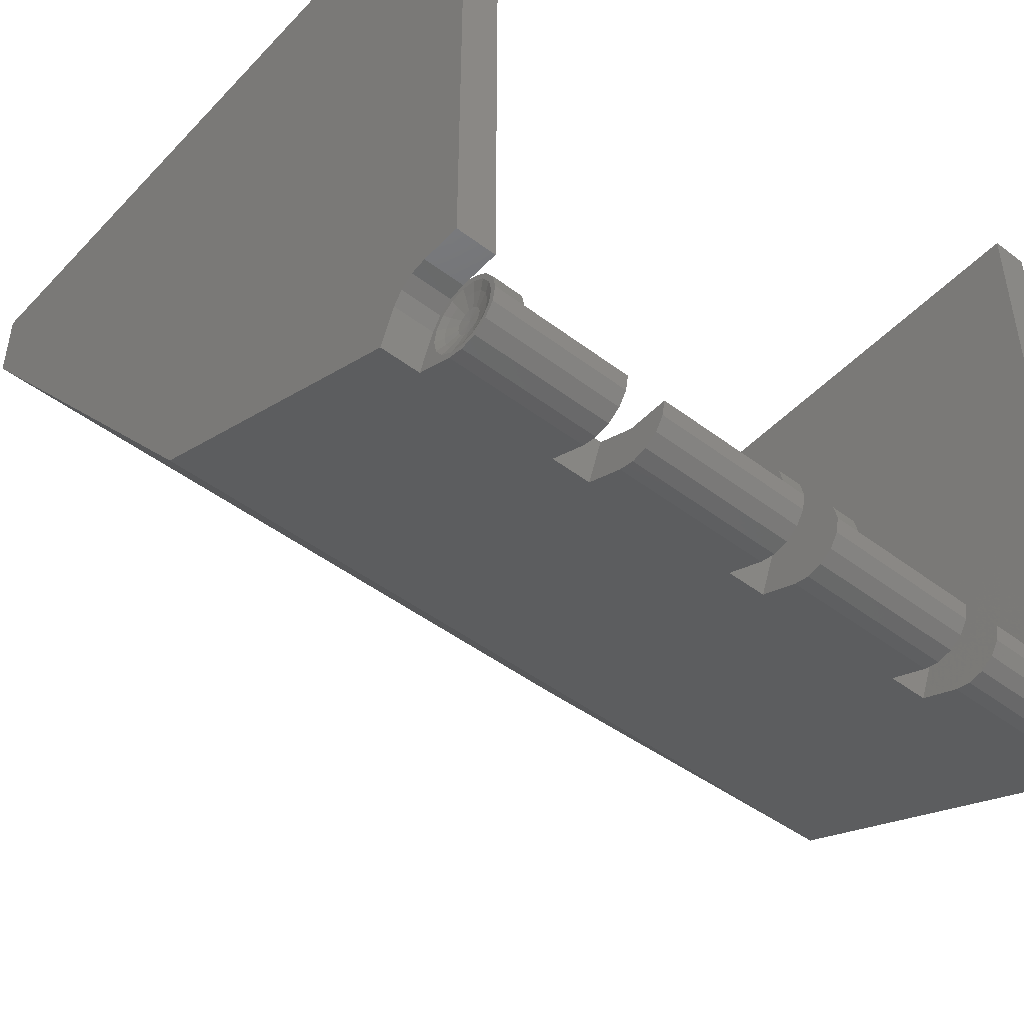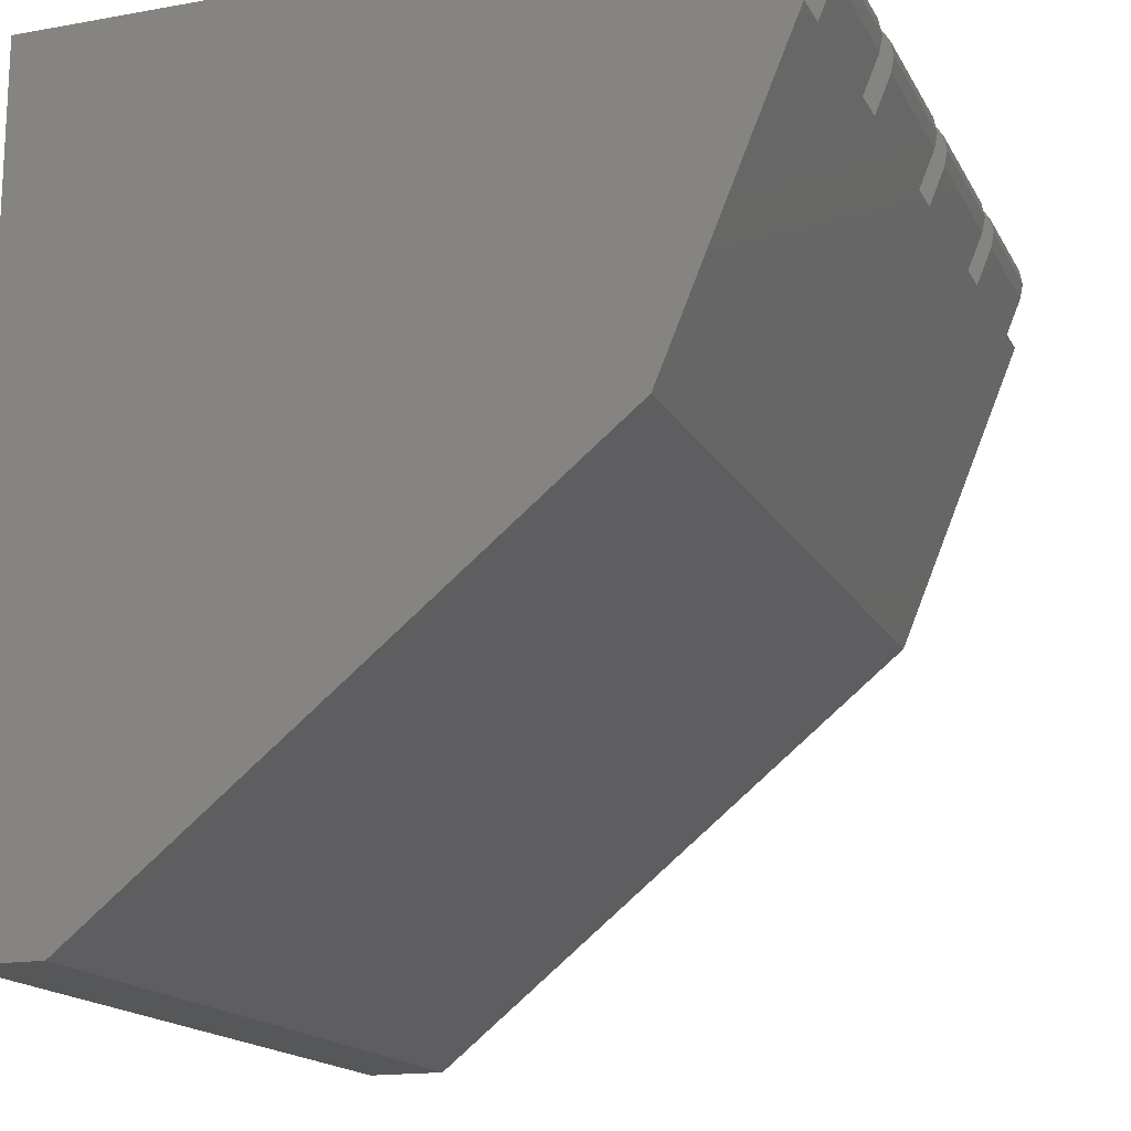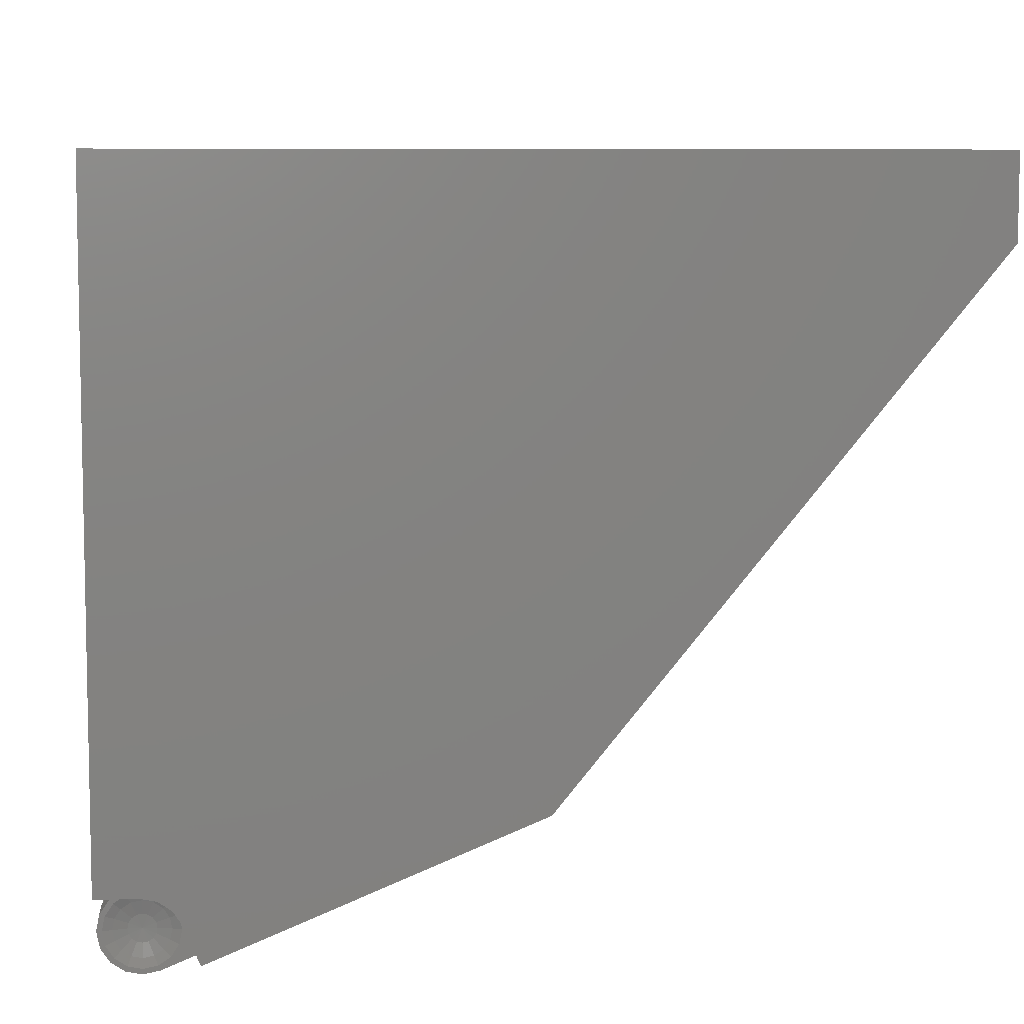
<metadata>
{"format":"stl","ext":"stl","renderer":"f3d","projection":"perspective","resolution":1024,"background":"white","views":[{"elev":-47.1,"azim":-40.6,"up":"+Y"},{"elev":-16.5,"azim":-69.9,"up":"+Z"},{"elev":7.4,"azim":84.7,"up":"+Y"}]}
</metadata>
<code>
# stl→obj: 326 verts, 550 faces
v 1.6 0.42 -1.432
v 1.6 -0.08659 -0.2091
v 1.44 -0.08659 -0.2091
v 0.88 -0.08659 -0.2091
v 0.72 -0.08659 -0.2091
v 0.08 -0.08659 -0.2091
v -0.08 -0.08659 -0.2091
v -0.72 -0.08659 -0.2091
v -1.6 0.42 -1.432
v -0.88 -0.08659 -0.2091
v -1.44 -0.08659 -0.2091
v -1.6 -0.08659 -0.2091
v 1.32 0.06123 -0.1478
v 1.44 0.06123 -0.1478
v 1.44 0.5523 -1.333
v 0.88 0.06123 -0.1478
v 0.72 0.06123 -0.1478
v 0.18 0.06123 -0.1478
v -1.44 0.5523 -1.333
v -0.72 0.06123 -0.1478
v -0.18 0.06123 -0.1478
v -0.88 0.06123 -0.1478
v -1.32 0.06123 -0.1478
v -1.44 0.06123 -0.1478
v 1.6 2.72 0.16
v 1.6 0.16 0.16
v 1.6 0.16 0
v -1.6 0.16 0
v -1.6 0.16 0.16
v -1.6 2.72 0.16
v 1.44 -0.08659 -0.209
v 1.44 -0.1478 -0.06123
v 1.32 -0.1478 -0.06123
v 0.72 -0.08659 -0.209
v 0.72 -0.1478 -0.06123
v 0.18 -0.1478 -0.06123
v -0.18 -0.1478 -0.06123
v -0.72 -0.1478 -0.06123
v -0.72 -0.08659 -0.209
v -1.32 -0.1478 -0.06123
v -1.44 -0.1478 -0.06123
v -1.44 -0.08659 -0.209
v 1.44 0.16 0
v 1.44 0.16 0.03182
v 1.44 0.1478 0.06123
v -1.44 0.1478 0.06123
v -1.44 0.16 0.03182
v -1.44 0.16 0
v 1.6 0.1478 -0.06123
v 1.6 0.16 -0.16
v 1.6 0.1131 -0.1131
v 1.6 0.06123 -0.1478
v -1.6 0.16 -0.16
v -1.6 0.06123 -0.1478
v -1.6 0.1131 -0.1131
v -1.6 0.1478 -0.06123
v 1.41 0 0
v 1.413 0.02009 0.0485
v 1.413 -0 0.0525
v 1.413 0.03712 0.03712
v 1.413 0.0485 0.02009
v 1.413 0.0525 0
v 1.413 0.0485 -0.02009
v 1.413 0.03712 -0.03712
v 1.413 0.02009 -0.0485
v 1.413 0 -0.0525
v 1.413 -0.02009 -0.0485
v 1.413 -0.03712 -0.03712
v 1.413 -0.0485 -0.02009
v 1.413 -0.0525 -0
v 1.413 -0.0485 0.02009
v 1.413 -0.03712 0.03712
v 1.413 -0.02009 0.0485
v 1.413 0 0.0525
v 1.44 -1e-06 -0.16
v 1.44 -0.06123 -0.1478
v 1.44 -0.1131 -0.1131
v -1.413 -0.02009 0.0485
v -1.413 0 0.0525
v -1.41 0 0
v -1.413 -0.03712 0.03712
v -1.413 -0.0485 0.02009
v -1.413 -0.0525 -0
v -1.413 -0.0485 -0.02009
v -1.413 -0.03712 -0.03712
v -1.413 -0.02009 -0.0485
v -1.413 0 -0.0525
v -1.413 0.02009 -0.0485
v -1.413 0.03712 -0.03712
v -1.413 0.0485 -0.02009
v -1.413 0.0525 0
v -1.413 0.0485 0.02009
v -1.413 0.03712 0.03712
v -1.413 0.02009 0.0485
v -1.413 -0 0.0525
v -1.44 -0.1131 -0.1131
v -1.44 -0.06123 -0.1478
v -1.44 -1e-06 -0.16
v 0.88 -0.1478 -0.06123
v 0.88 -0.16 -0
v 0.88 0 0
v 0.88 -0.1478 0.06123
v 0.88 -0.1131 0.1131
v 0.88 -0.06123 0.1478
v 0.88 0 0.16
v 1.32 1e-06 0.16
v 1.32 0.06123 0.1478
v 1.32 0 0
v 1.32 0.1131 0.1131
v 1.32 0.1478 0.06123
v -0.88 0 0
v -0.88 0 0.16
v -0.88 -0.06123 0.1478
v -0.88 -0.1131 0.1131
v -0.88 -0.1478 0.06123
v -0.88 -0.16 -0
v -0.88 -0.1478 -0.06123
v -1.32 0 0
v -1.32 0.1478 0.06123
v -1.32 0.1131 0.1131
v -1.32 0.06123 0.1478
v -1.32 1e-06 0.16
v 0.08 -0.1478 -0.06123
v 0.08 -0.16 1e-06
v 0.08 0 0
v 0.08 -0.1478 0.06123
v 0.08 -0.1131 0.1131
v 0.08 -0.06123 0.1478
v 0.08 1e-06 0.16
v 0.08 0.06123 0.1478
v 0.08 0.1131 0.1131
v 0.08 0.1478 0.06123
v 0.72 0 0
v 0.72 0 0.16
v 0.72 -0.06123 0.1478
v 0.72 -0.1131 0.1131
v 0.72 -0.1478 0.06123
v 0.72 -0.16 -0
v 0.18 0 0
v 0.18 0.1478 0.06123
v 0.18 0.1131 0.1131
v 0.18 0.06123 0.1478
v 0.18 1e-06 0.16
v -0.08 0 0
v -0.08 0.1478 0.06123
v -0.08 0.1131 0.1131
v -0.08 0.06123 0.1478
v -0.08 1e-06 0.16
v -0.08 -0.06123 0.1478
v -0.08 -0.1131 0.1131
v -0.08 -0.1478 0.06123
v -0.08 -0.16 1e-06
v -0.08 -0.1478 -0.06123
v -0.72 -0.16 -0
v -0.72 0 0
v -0.72 -0.1478 0.06123
v -0.72 -0.1131 0.1131
v -0.72 -0.06123 0.1478
v -0.72 0 0.16
v -0.18 1e-06 0.16
v -0.18 0.06123 0.1478
v -0.18 0 0
v -0.18 0.1131 0.1131
v -0.18 0.1478 0.06123
v 1.44 2.72 -2.88
v 1.44 2.72 0.16
v 1.6 2.72 -3.04
v -1.6 2.72 -3.04
v -1.44 2.72 0.16
v -1.44 2.72 -2.88
v 1.6 2.4 -3.04
v -1.6 2.4 -3.04
v 1.44 0.2091 -0.08659
v 1.44 0.16 0.16
v 1.44 2.457 -2.88
v -1.44 0.16 0.16
v -1.44 0.2091 -0.08659
v -1.44 2.457 -2.88
v 0.88 -0.08659 -0.209
v 0.08 -0.08659 -0.209
v -0.08 -0.08659 -0.209
v -0.88 -0.08659 -0.209
v 0.72 -0.0866 -0.2091
v 0.88 -0.0866 -0.2091
v -0.08 0.06123 -0.1478
v -0.08 -0.0866 -0.2091
v 0.08 -0.0866 -0.2091
v 0.08 0.06123 -0.1478
v -0.88 -0.0866 -0.2091
v -0.72 -0.0866 -0.2091
v 0.88 0.06122 -0.1478
v 1.32 0.06122 -0.1478
v 0.18 0.06122 -0.1478
v 0.72 0.06122 -0.1478
v -0.72 0.06122 -0.1478
v -0.18 0.06122 -0.1478
v -1.32 0.06122 -0.1478
v -0.88 0.06122 -0.1478
v 1.6 0.16 -1e-06
v 1.44 0.16 -1e-06
v 1.44 0.1478 -0.06123
v 1.44 0.1131 -0.1131
v -1.44 0.1131 -0.1131
v -1.44 0.1478 -0.06123
v -1.44 0.16 -1e-06
v -1.6 0.16 -1e-06
v 1.44 -0 0.14
v 1.427 -0 0.105
v 1.427 0.04018 0.09701
v 1.44 0.05358 0.1293
v 1.427 0.07425 0.07425
v 1.44 0.09899 0.09899
v 1.427 0.09701 0.04018
v 1.44 0.1293 0.05358
v 1.427 0.105 0
v 1.44 0.14 0
v 1.427 0.09701 -0.04018
v 1.44 0.1293 -0.05358
v 1.427 0.07425 -0.07425
v 1.44 0.09899 -0.09899
v 1.427 0.04018 -0.09701
v 1.44 0.05358 -0.1293
v 1.427 0 -0.105
v 1.44 0 -0.14
v 1.427 -0.04018 -0.09701
v 1.44 -0.05358 -0.1293
v 1.427 -0.07425 -0.07425
v 1.44 -0.09899 -0.09899
v 1.427 -0.09701 -0.04018
v 1.44 -0.1293 -0.05358
v 1.427 -0.105 -0
v 1.44 -0.14 -0
v 1.427 -0.09701 0.04018
v 1.44 -0.1293 0.05358
v 1.427 -0.07425 0.07425
v 1.44 -0.09899 0.09899
v 1.427 -0.04018 0.09701
v 1.44 -0.05358 0.1293
v 1.427 0 0.105
v 1.44 0 0.14
v 1.44 0.1131 0.1131
v 1.44 0.06123 0.1478
v 1.44 -0 0.16
v 1.44 -0.06123 0.1478
v 1.44 -0.1131 0.1131
v 1.44 -0.1478 0.06123
v 1.44 -0.16 -0
v 1.44 0 -0.16
v -1.44 0 0.14
v -1.427 0 0.105
v -1.427 -0.04018 0.09701
v -1.44 -0.05358 0.1293
v -1.427 -0.07425 0.07425
v -1.44 -0.09899 0.09899
v -1.427 -0.09701 0.04018
v -1.44 -0.1293 0.05358
v -1.427 -0.105 -0
v -1.44 -0.14 -0
v -1.427 -0.09701 -0.04018
v -1.44 -0.1293 -0.05358
v -1.427 -0.07425 -0.07425
v -1.44 -0.09899 -0.09899
v -1.427 -0.04018 -0.09701
v -1.44 -0.05358 -0.1293
v -1.427 0 -0.105
v -1.44 0 -0.14
v -1.427 0.04018 -0.09701
v -1.44 0.05358 -0.1293
v -1.427 0.07425 -0.07425
v -1.44 0.09899 -0.09899
v -1.427 0.09701 -0.04018
v -1.44 0.1293 -0.05358
v -1.427 0.105 0
v -1.44 0.14 0
v -1.427 0.09701 0.04018
v -1.44 0.1293 0.05358
v -1.427 0.07425 0.07425
v -1.44 0.09899 0.09899
v -1.427 0.04018 0.09701
v -1.44 0.05358 0.1293
v -1.427 -0 0.105
v -1.44 -0 0.14
v -1.44 0 -0.16
v -1.44 -0.16 -0
v -1.44 -0.1478 0.06123
v -1.44 -0.1131 0.1131
v -1.44 -0.06123 0.1478
v -1.44 -0 0.16
v -1.44 0.06123 0.1478
v -1.44 0.1131 0.1131
v 1.44 1e-06 0.16
v 1.32 -0.06123 0.1478
v 1.32 -0.1131 0.1131
v 1.32 -0.1478 0.06123
v 1.32 -0.16 1e-06
v 1.44 -0.16 1e-06
v 1.32 0 0.16
v 1.32 -0.16 -0
v 1.32 0.2091 -0.08659
v 1.32 -4e-06 0
v -1.32 -0.16 1e-06
v -1.44 -0.16 1e-06
v -1.32 -0.1478 0.06123
v -1.32 -0.1131 0.1131
v -1.32 -0.06123 0.1478
v -1.44 1e-06 0.16
v -1.32 -0.16 -0
v -1.32 0 0.16
v -1.32 0.2091 -0.08659
v -1.32 -4e-06 0
v 0.18 -0.16 1e-06
v 0.18 -0.1478 0.06123
v 0.18 -0.1131 0.1131
v 0.18 -0.06123 0.1478
v 0.18 -0.16 -0
v 0.18 0 0.16
v 0.08 0.2091 -0.0866
v 0.18 0.2091 -0.0866
v -0.18 -0.06123 0.1478
v -0.18 -0.1131 0.1131
v -0.18 -0.1478 0.06123
v -0.18 -0.16 1e-06
v -0.18 0 0.16
v -0.18 -0.16 -0
v -0.18 0.2091 -0.0866
v -0.08 0.2091 -0.0866
f 1 2 3
f 1 3 4
f 1 4 5
f 1 5 6
f 7 8 9
f 8 10 9
f 10 11 9
f 11 12 9
f 13 14 15
f 16 13 15
f 17 16 15
f 18 17 15
f 19 20 21
f 19 22 20
f 19 23 22
f 19 24 23
f 25 26 27
f 28 29 30
f 31 32 33
f 34 35 36
f 37 38 39
f 40 41 42
f 43 44 45
f 46 47 48
f 27 49 50
f 49 51 50
f 51 52 50
f 53 54 55
f 53 55 56
f 53 56 28
f 57 58 59
f 57 60 58
f 57 61 60
f 57 62 61
f 57 63 62
f 57 64 63
f 57 65 64
f 57 66 65
f 57 67 66
f 57 68 67
f 57 69 68
f 57 70 69
f 57 71 70
f 57 72 71
f 57 73 72
f 57 74 73
f 14 75 31
f 75 76 31
f 76 77 31
f 77 32 31
f 78 79 80
f 81 78 80
f 82 81 80
f 83 82 80
f 84 83 80
f 85 84 80
f 86 85 80
f 87 86 80
f 88 87 80
f 89 88 80
f 90 89 80
f 91 90 80
f 92 91 80
f 93 92 80
f 94 93 80
f 95 94 80
f 42 41 96
f 42 96 97
f 42 97 98
f 42 98 24
f 99 100 101
f 100 102 101
f 102 103 101
f 103 104 101
f 104 105 101
f 106 107 108
f 107 109 108
f 109 110 108
f 111 112 113
f 111 113 114
f 111 114 115
f 111 115 116
f 111 116 117
f 118 119 120
f 118 120 121
f 118 121 122
f 123 124 125
f 124 126 125
f 126 127 125
f 127 128 125
f 128 129 125
f 129 130 125
f 130 131 125
f 131 132 125
f 133 134 135
f 133 135 136
f 133 136 137
f 133 137 138
f 133 138 35
f 139 140 141
f 139 141 142
f 139 142 143
f 144 145 146
f 144 146 147
f 144 147 148
f 144 148 149
f 144 149 150
f 144 150 151
f 144 151 152
f 144 152 153
f 38 154 155
f 154 156 155
f 156 157 155
f 157 158 155
f 158 159 155
f 160 161 162
f 161 163 162
f 163 164 162
f 1 6 7
f 1 7 9
f 15 19 21
f 15 21 18
f 165 166 25
f 165 25 167
f 168 30 169
f 168 169 170
f 168 170 165
f 168 165 167
f 25 27 50
f 25 50 167
f 167 50 52
f 167 52 171
f 171 52 2
f 171 2 1
f 168 53 28
f 168 28 30
f 172 54 53
f 172 53 168
f 9 12 54
f 9 54 172
f 173 44 174
f 173 174 166
f 15 14 173
f 15 173 166
f 165 175 15
f 165 15 166
f 169 176 47
f 169 47 177
f 169 177 24
f 169 24 19
f 169 19 178
f 169 178 170
f 179 31 33
f 179 33 99
f 180 34 36
f 180 36 123
f 153 37 39
f 153 39 181
f 117 40 42
f 117 42 182
f 172 171 1
f 172 1 9
f 167 171 172
f 167 172 168
f 170 178 175
f 170 175 165
f 19 15 175
f 19 175 178
f 166 174 26
f 166 26 25
f 30 29 176
f 30 176 169
f 183 184 16
f 183 16 17
f 184 99 101
f 184 101 16
f 17 133 35
f 17 35 183
f 185 186 187
f 185 187 188
f 188 187 123
f 188 123 125
f 186 185 144
f 186 144 153
f 189 190 20
f 189 20 22
f 190 38 155
f 190 155 20
f 22 111 117
f 22 117 189
f 191 101 108
f 191 108 192
f 193 139 133
f 193 133 194
f 195 155 162
f 195 162 196
f 197 118 111
f 197 111 198
f 2 52 14
f 2 14 3
f 199 200 201
f 199 201 49
f 49 201 202
f 49 202 51
f 51 202 14
f 51 14 52
f 174 43 27
f 174 27 26
f 11 24 54
f 11 54 12
f 54 24 203
f 54 203 55
f 55 203 204
f 55 204 56
f 56 204 205
f 56 205 206
f 29 28 48
f 29 48 176
f 207 208 209
f 207 209 210
f 210 209 211
f 210 211 212
f 212 211 213
f 212 213 214
f 214 213 215
f 214 215 216
f 216 215 217
f 216 217 218
f 218 217 219
f 218 219 220
f 220 219 221
f 220 221 222
f 222 221 223
f 222 223 224
f 224 223 225
f 224 225 226
f 226 225 227
f 226 227 228
f 228 227 229
f 228 229 230
f 230 229 231
f 230 231 232
f 232 231 233
f 232 233 234
f 234 233 235
f 234 235 236
f 236 235 237
f 236 237 238
f 238 237 239
f 238 239 240
f 208 59 58
f 208 58 209
f 209 58 60
f 209 60 211
f 211 60 61
f 211 61 213
f 213 61 62
f 213 62 215
f 215 62 63
f 215 63 217
f 217 63 64
f 217 64 219
f 219 64 65
f 219 65 221
f 221 65 66
f 221 66 223
f 223 66 67
f 223 67 225
f 225 67 68
f 225 68 227
f 227 68 69
f 227 69 229
f 229 69 70
f 229 70 231
f 231 70 71
f 231 71 233
f 233 71 72
f 233 72 235
f 235 72 73
f 235 73 237
f 237 73 74
f 237 74 239
f 216 43 45
f 216 45 214
f 214 45 241
f 214 241 212
f 212 241 242
f 212 242 210
f 210 242 243
f 210 243 207
f 207 243 244
f 207 244 238
f 238 244 245
f 238 245 236
f 236 245 246
f 236 246 234
f 234 246 247
f 234 247 232
f 232 247 32
f 232 32 230
f 230 32 77
f 230 77 228
f 228 77 76
f 228 76 226
f 226 76 248
f 226 248 224
f 224 248 14
f 224 14 222
f 222 14 202
f 222 202 220
f 220 202 201
f 220 201 218
f 218 201 43
f 218 43 216
f 249 250 251
f 249 251 252
f 252 251 253
f 252 253 254
f 254 253 255
f 254 255 256
f 256 255 257
f 256 257 258
f 258 257 259
f 258 259 260
f 260 259 261
f 260 261 262
f 262 261 263
f 262 263 264
f 264 263 265
f 264 265 266
f 266 265 267
f 266 267 268
f 268 267 269
f 268 269 270
f 270 269 271
f 270 271 272
f 272 271 273
f 272 273 274
f 274 273 275
f 274 275 276
f 276 275 277
f 276 277 278
f 278 277 279
f 278 279 280
f 280 279 281
f 280 281 282
f 250 79 78
f 250 78 251
f 251 78 81
f 251 81 253
f 253 81 82
f 253 82 255
f 255 82 83
f 255 83 257
f 257 83 84
f 257 84 259
f 259 84 85
f 259 85 261
f 261 85 86
f 261 86 263
f 263 86 87
f 263 87 265
f 265 87 88
f 265 88 267
f 267 88 89
f 267 89 269
f 269 89 90
f 269 90 271
f 271 90 91
f 271 91 273
f 273 91 92
f 273 92 275
f 275 92 93
f 275 93 277
f 277 93 94
f 277 94 279
f 279 94 95
f 279 95 281
f 274 48 204
f 274 204 272
f 272 204 203
f 272 203 270
f 270 203 24
f 270 24 268
f 268 24 283
f 268 283 266
f 266 283 97
f 266 97 264
f 264 97 96
f 264 96 262
f 262 96 41
f 262 41 260
f 260 41 284
f 260 284 258
f 258 284 285
f 258 285 256
f 256 285 286
f 256 286 254
f 254 286 287
f 254 287 252
f 252 287 288
f 252 288 282
f 282 288 289
f 282 289 280
f 280 289 290
f 280 290 278
f 278 290 46
f 278 46 276
f 276 46 48
f 276 48 274
f 45 110 109
f 45 109 241
f 241 109 107
f 241 107 242
f 242 107 106
f 242 106 291
f 291 106 292
f 291 292 244
f 244 292 293
f 244 293 245
f 245 293 294
f 245 294 246
f 246 294 295
f 246 295 296
f 296 295 33
f 296 33 32
f 297 105 104
f 297 104 292
f 292 104 103
f 292 103 293
f 293 103 102
f 293 102 294
f 294 102 100
f 294 100 298
f 298 100 99
f 298 99 33
f 297 108 101
f 297 101 105
f 14 13 299
f 14 299 173
f 110 45 173
f 110 173 299
f 300 110 299
f 300 299 13
f 41 40 301
f 41 301 302
f 302 301 303
f 302 303 285
f 285 303 304
f 285 304 286
f 286 304 305
f 286 305 287
f 287 305 122
f 287 122 306
f 306 122 121
f 306 121 289
f 289 121 120
f 289 120 290
f 290 120 119
f 290 119 46
f 40 117 116
f 40 116 307
f 307 116 115
f 307 115 303
f 303 115 114
f 303 114 304
f 304 114 113
f 304 113 305
f 305 113 112
f 305 112 308
f 112 111 118
f 112 118 308
f 23 309 119
f 23 119 310
f 309 177 46
f 309 46 119
f 177 309 23
f 177 23 24
f 123 36 311
f 123 311 124
f 124 311 312
f 124 312 126
f 126 312 313
f 126 313 127
f 127 313 314
f 127 314 128
f 128 314 143
f 128 143 129
f 129 143 142
f 129 142 130
f 130 142 141
f 130 141 131
f 131 141 140
f 131 140 132
f 36 35 138
f 36 138 315
f 315 138 137
f 315 137 312
f 312 137 136
f 312 136 313
f 313 136 135
f 313 135 314
f 314 135 134
f 314 134 316
f 134 133 139
f 134 139 316
f 18 188 317
f 18 317 318
f 139 18 318
f 139 318 140
f 188 125 132
f 188 132 317
f 317 132 140
f 317 140 318
f 145 164 163
f 145 163 146
f 146 163 161
f 146 161 147
f 147 161 160
f 147 160 148
f 148 160 319
f 148 319 149
f 149 319 320
f 149 320 150
f 150 320 321
f 150 321 151
f 151 321 322
f 151 322 152
f 152 322 37
f 152 37 153
f 323 159 158
f 323 158 319
f 319 158 157
f 319 157 320
f 320 157 156
f 320 156 321
f 321 156 154
f 321 154 324
f 324 154 38
f 324 38 37
f 323 162 155
f 323 155 159
f 185 21 325
f 185 325 326
f 144 185 326
f 144 326 145
f 21 162 164
f 21 164 325
f 325 164 145
f 325 145 326

</code>
